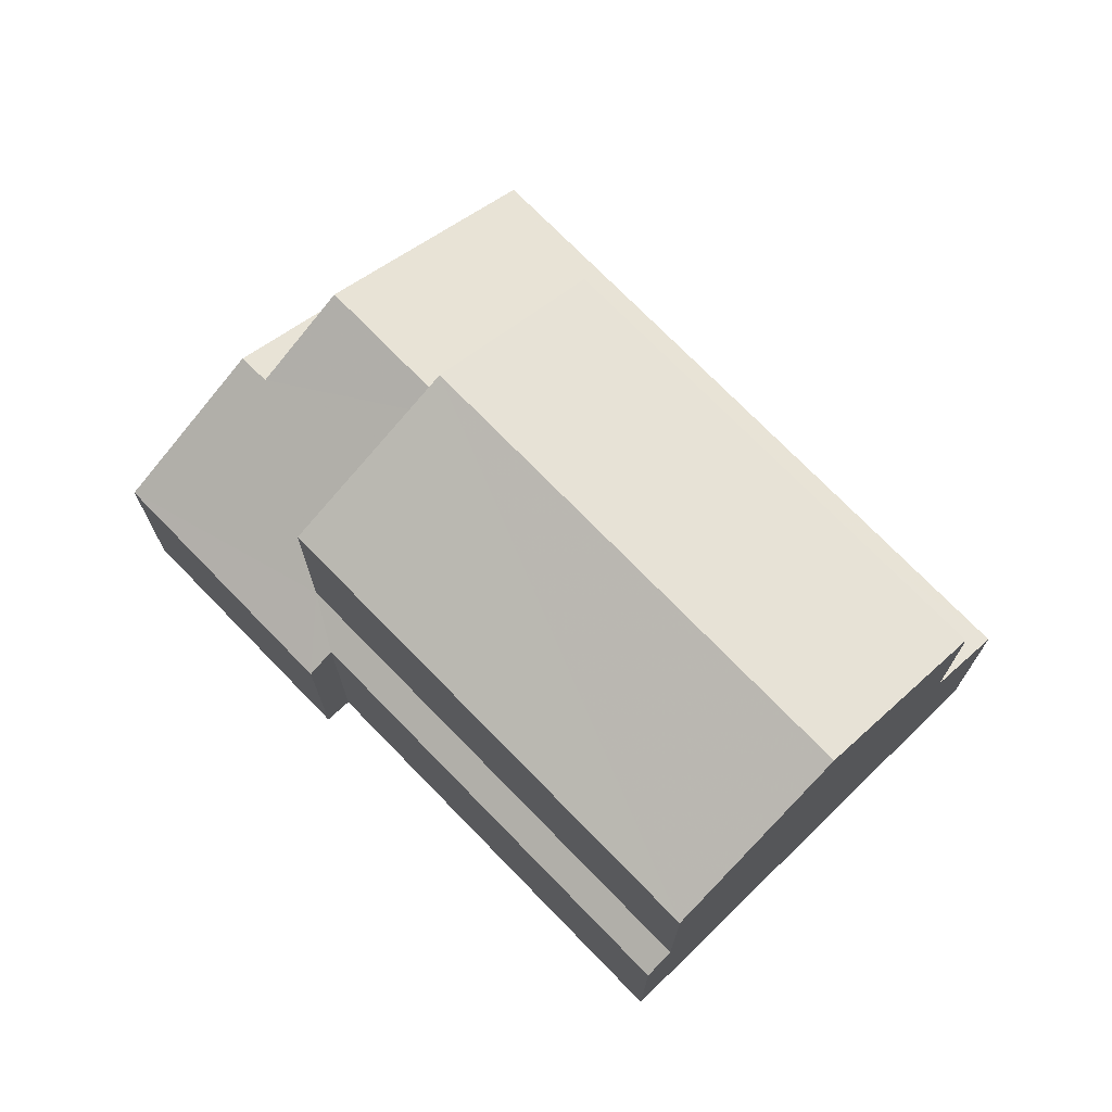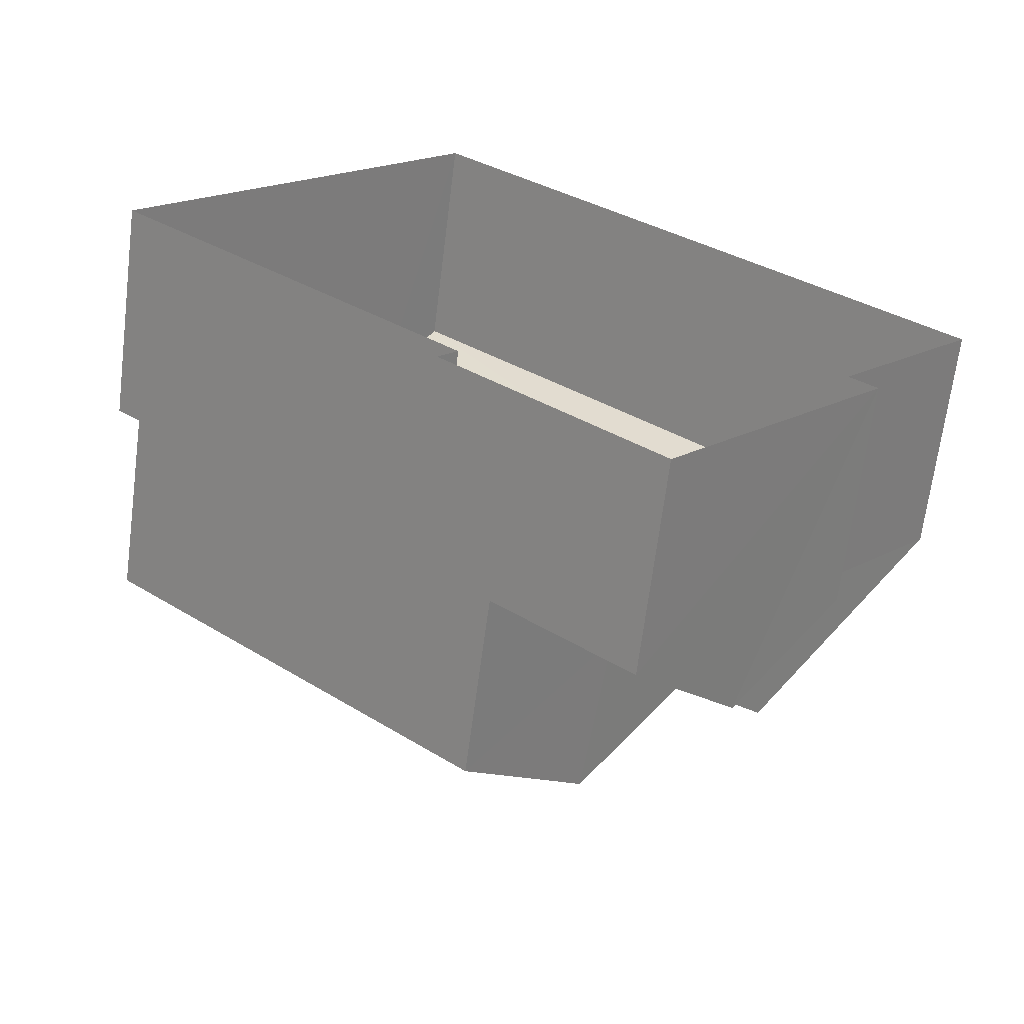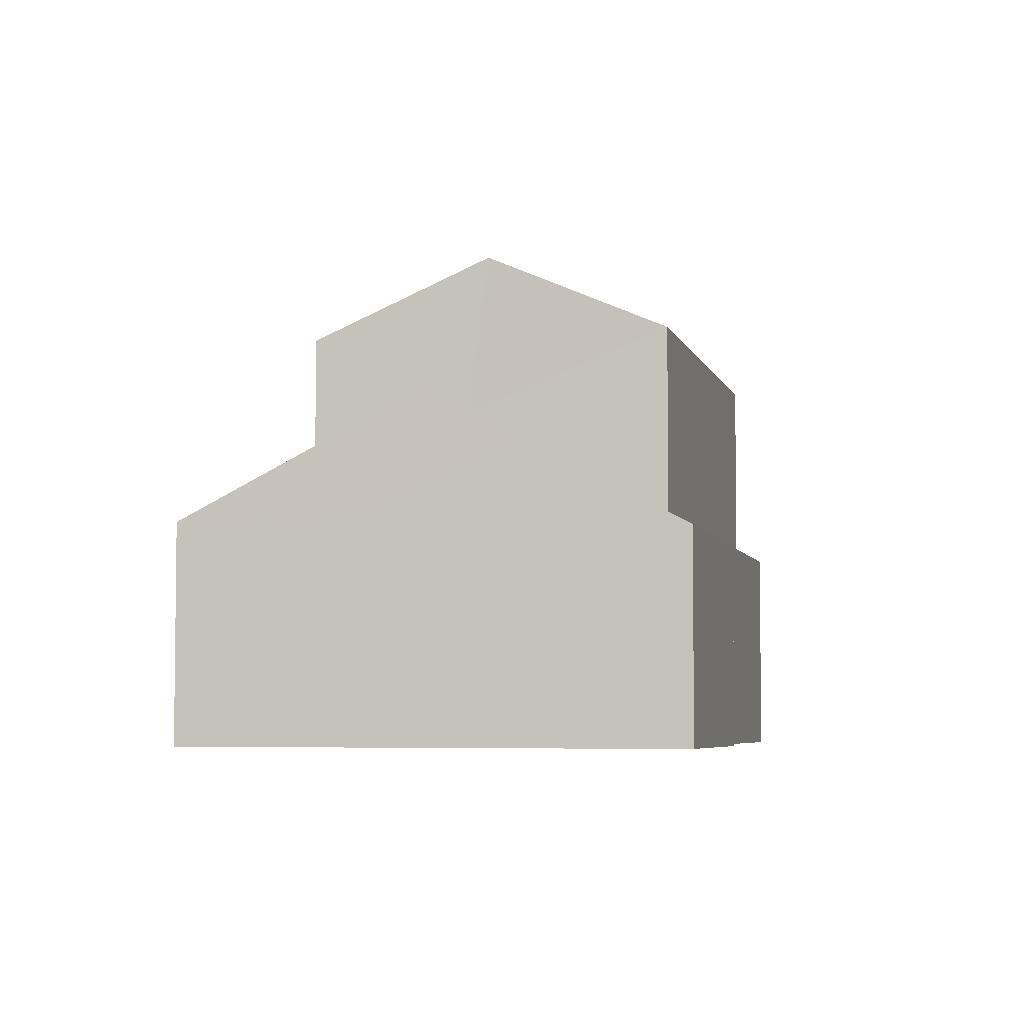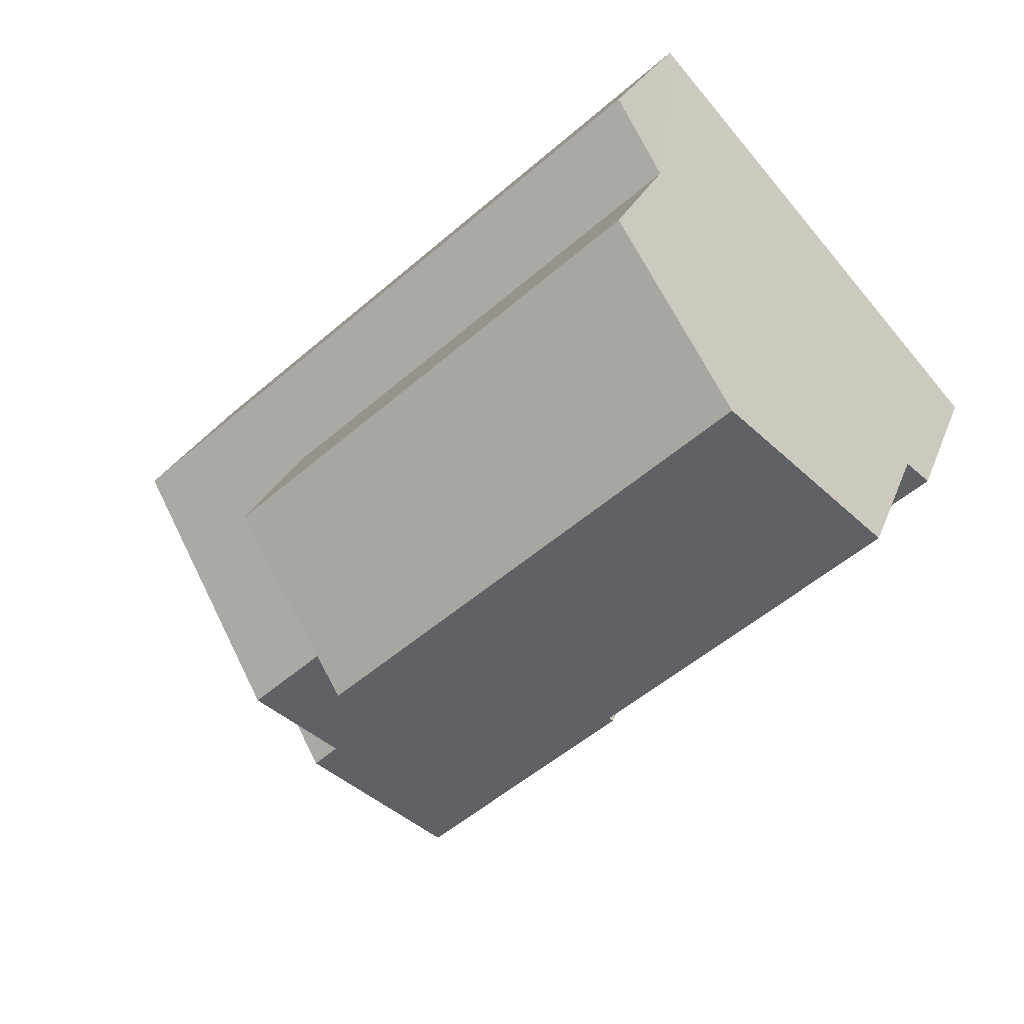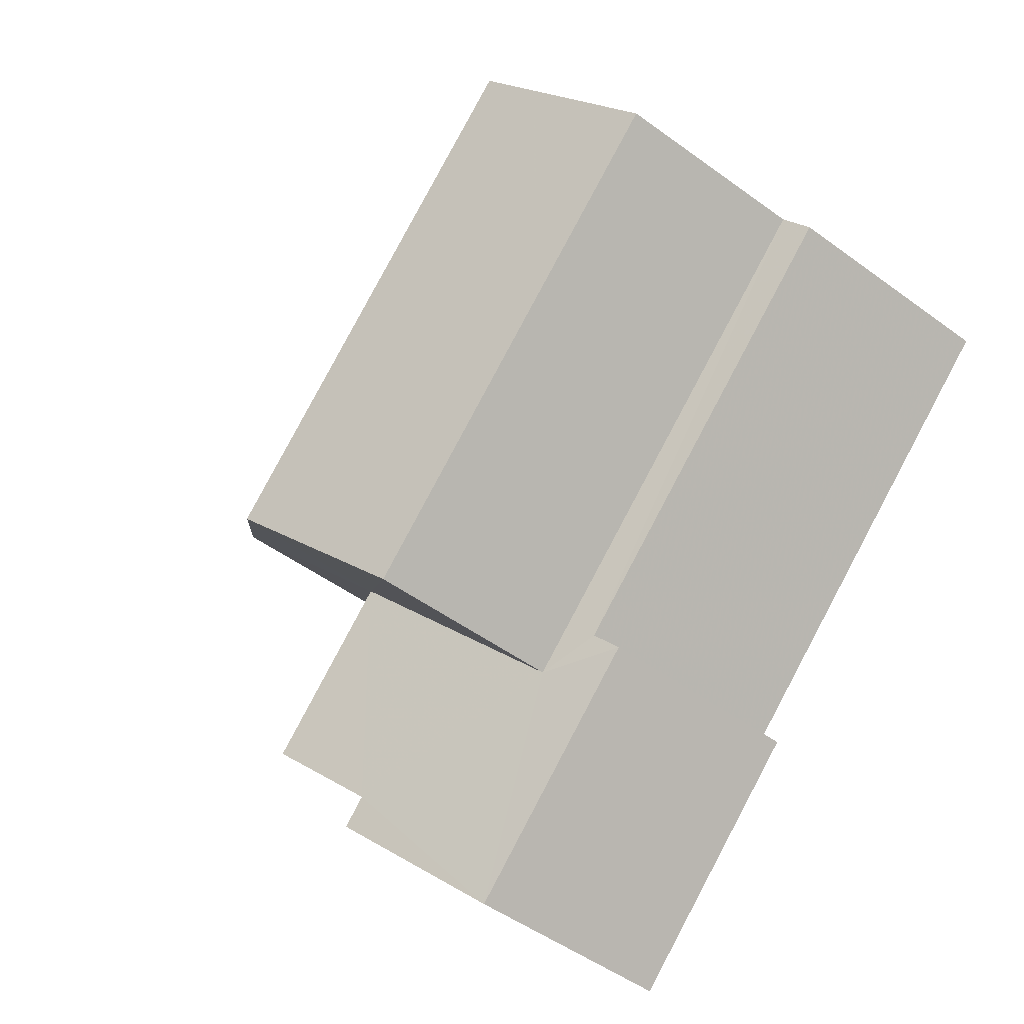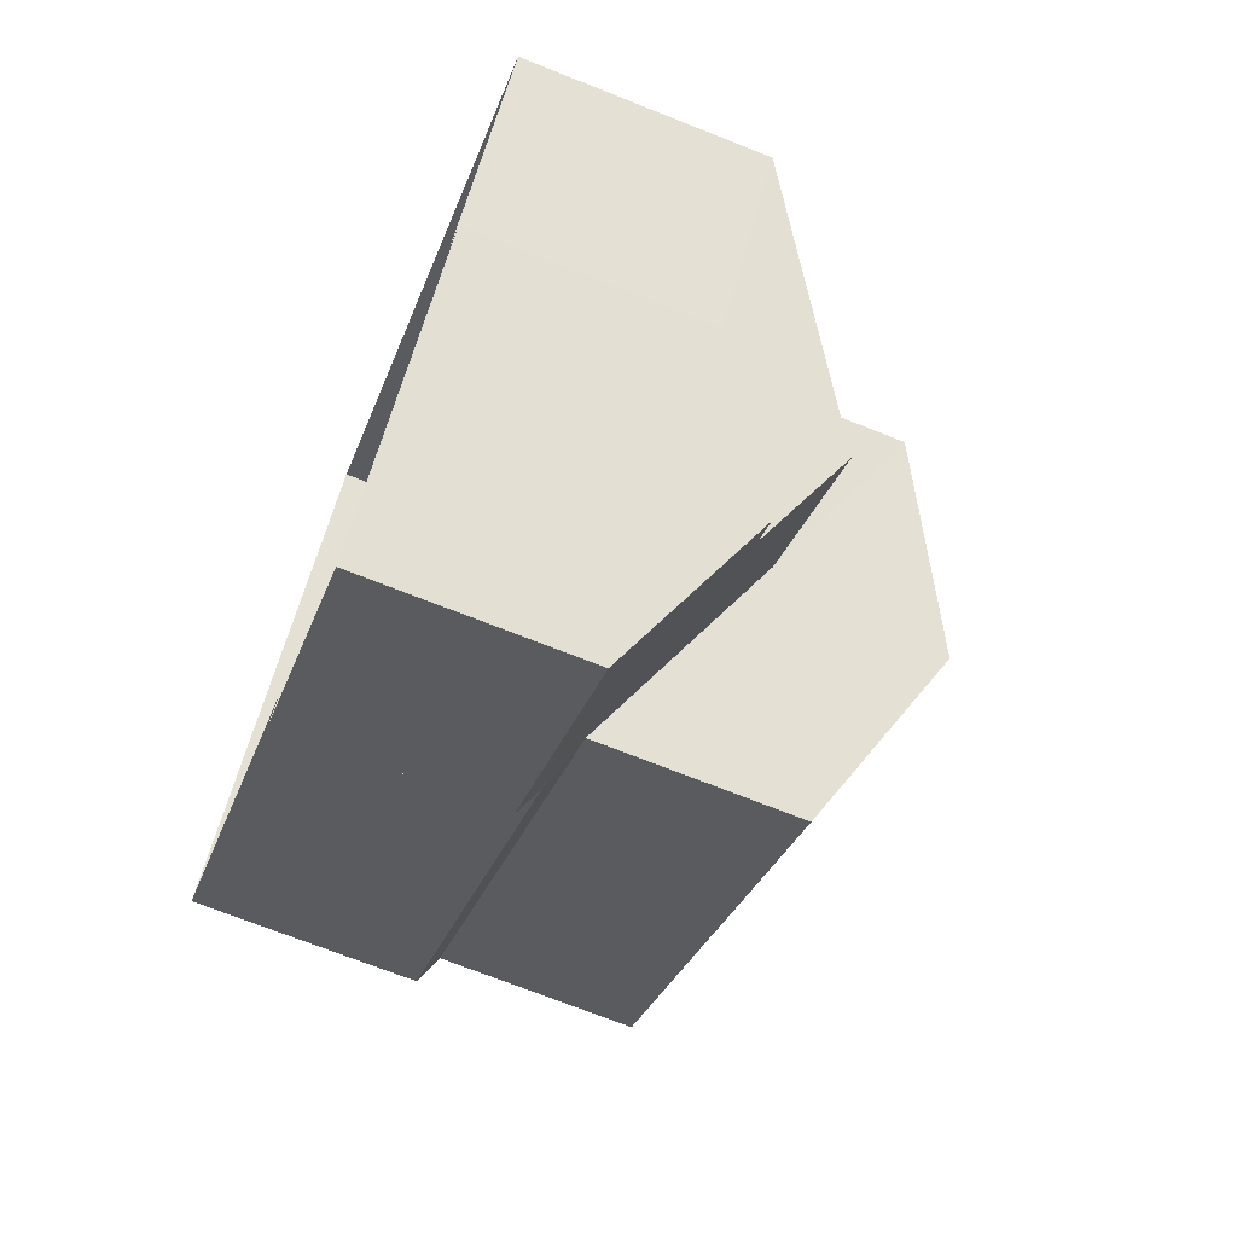
<metadata>
{"format":"obj","ext":"obj","renderer":"f3d","projection":"perspective","resolution":1024,"background":"white","views":[{"elev":73.3,"azim":87.4,"up":"+Z"},{"elev":-66.3,"azim":172.9,"up":"+Y"},{"elev":-5.2,"azim":-35.1,"up":"+Z"},{"elev":22.9,"azim":16.4,"up":"+Y"},{"elev":-49.6,"azim":51.0,"up":"+Y"},{"elev":-70.9,"azim":-111.7,"up":"+Y"}]}
</metadata>
<code>
v -2.233e+05 -1.272e+05 17.69
v -2.233e+05 -1.272e+05 17.69
v -2.233e+05 -1.272e+05 17.69
v -2.233e+05 -1.272e+05 17.69
v -2.233e+05 -1.272e+05 17.69
v -2.233e+05 -1.272e+05 17.69
v -2.233e+05 -1.272e+05 17.69
v -2.233e+05 -1.272e+05 17.69
v -2.233e+05 -1.272e+05 21.75
v -2.233e+05 -1.272e+05 21.11
v -2.233e+05 -1.272e+05 21.75
v -2.233e+05 -1.272e+05 23.06
v -2.233e+05 -1.272e+05 23.06
v -2.233e+05 -1.272e+05 21.11
v -2.233e+05 -1.272e+05 21.11
v -2.233e+05 -1.272e+05 21.35
v -2.233e+05 -1.272e+05 21.11
v -2.233e+05 -1.272e+05 21.35
v -2.233e+05 -1.272e+05 20.88
v -2.233e+05 -1.272e+05 20.88
v -2.233e+05 -1.272e+05 22.23
v -2.233e+05 -1.272e+05 22.23
v -2.233e+05 -1.272e+05 25.59
v -2.233e+05 -1.272e+05 24.34
v -2.233e+05 -1.272e+05 25.59
v -2.233e+05 -1.272e+05 24.34
v -2.233e+05 -1.272e+05 21.11
v -2.233e+05 -1.272e+05 21.11
v -2.233e+05 -1.272e+05 24.34
v -2.233e+05 -1.272e+05 24.34
f 1 2 3
f 3 4 5
f 6 1 7
f 7 5 8
f 1 3 5
f 1 5 7
f 9 10 11
f 12 11 13
f 13 11 14
f 11 10 14
f 15 16 17
f 17 18 19
f 19 18 20
f 21 18 12
f 16 18 17
f 21 12 13
f 22 20 21
f 20 18 21
f 23 24 25
f 23 26 24
f 27 28 22
f 21 27 22
f 25 29 23
f 25 30 29
f 11 24 26
f 9 11 26
f 28 6 22
f 6 7 20
f 6 20 22
f 17 4 15
f 17 5 4
f 18 16 29
f 30 18 29
f 20 7 8
f 19 20 8
f 5 19 8
f 5 17 19
f 1 6 28
f 27 1 28
f 24 11 12
f 24 12 25
f 12 30 25
f 12 18 30
f 10 3 2
f 14 10 2
f 2 27 14
f 14 27 13
f 2 1 27
f 13 27 21
f 29 16 23
f 26 23 9
f 16 15 4
f 10 9 3
f 3 9 4
f 23 16 9
f 9 16 4

</code>
